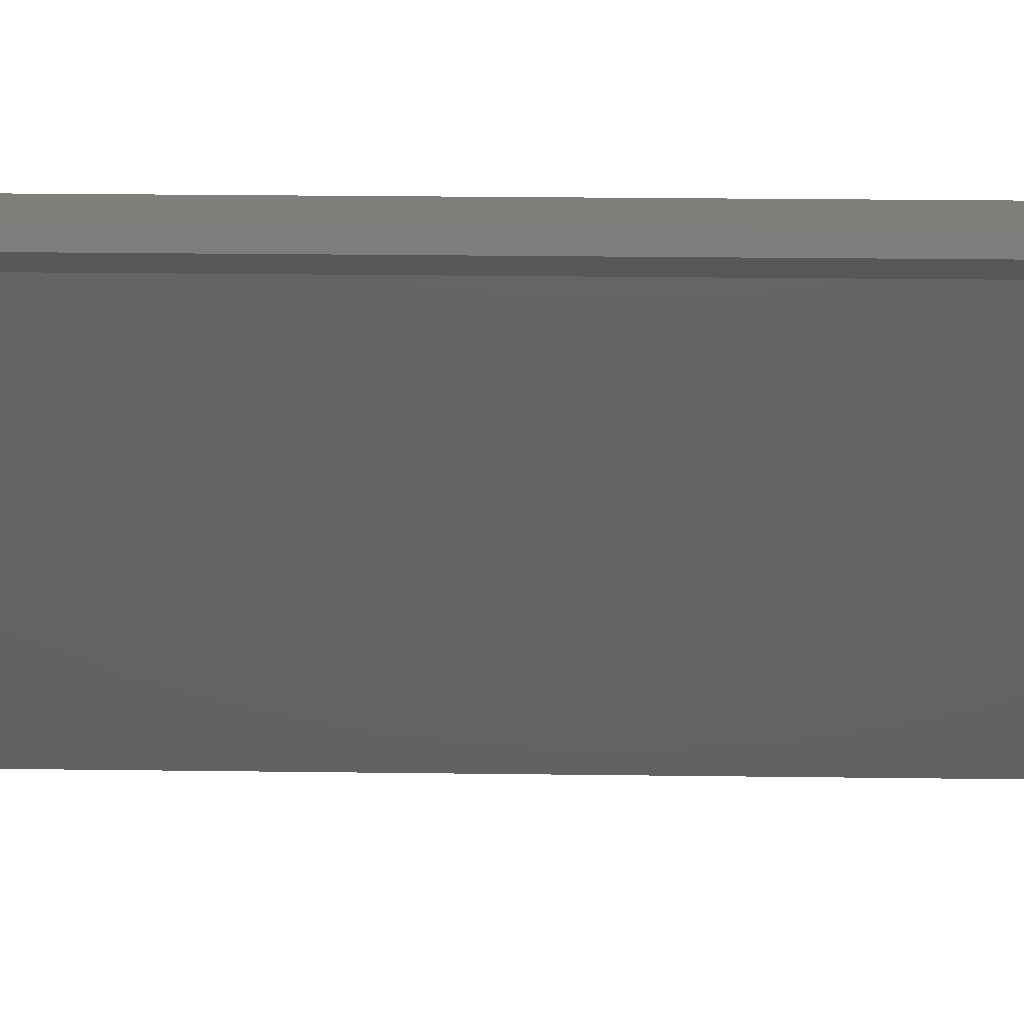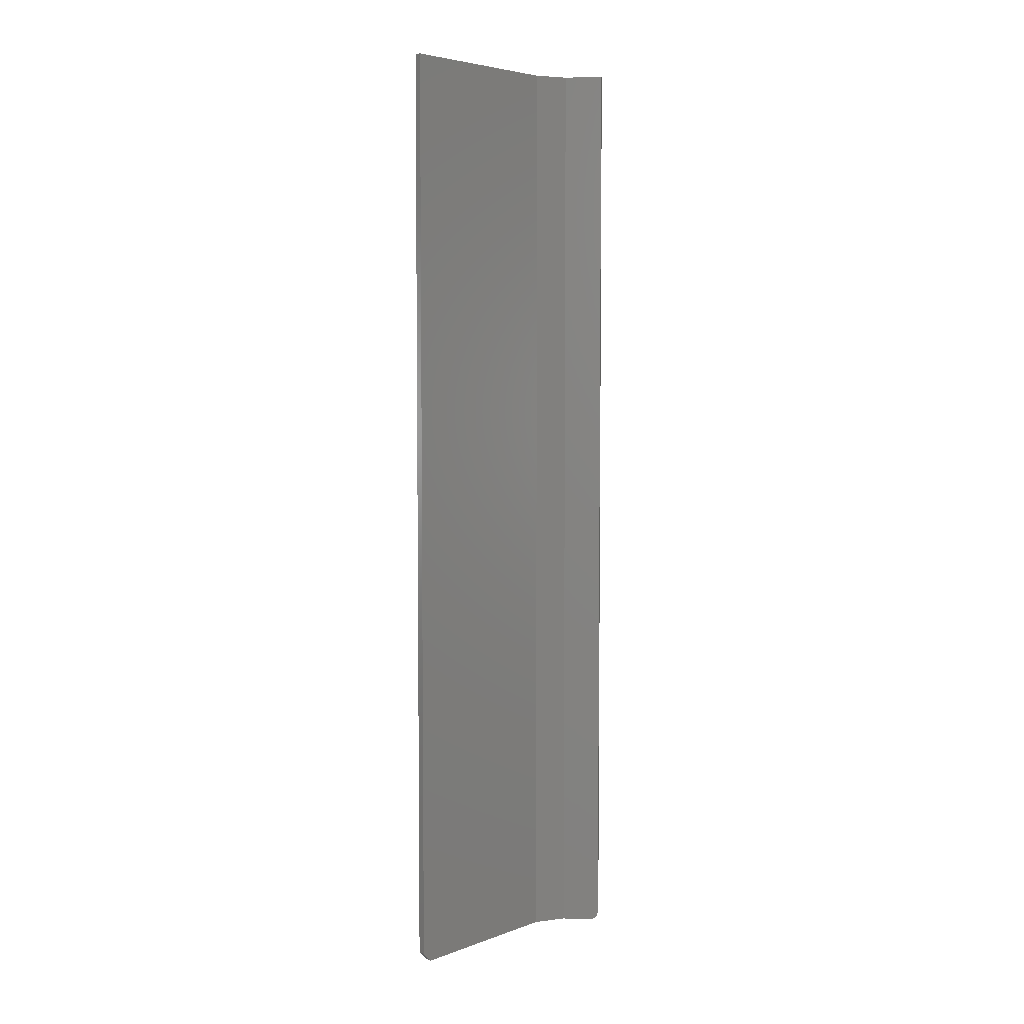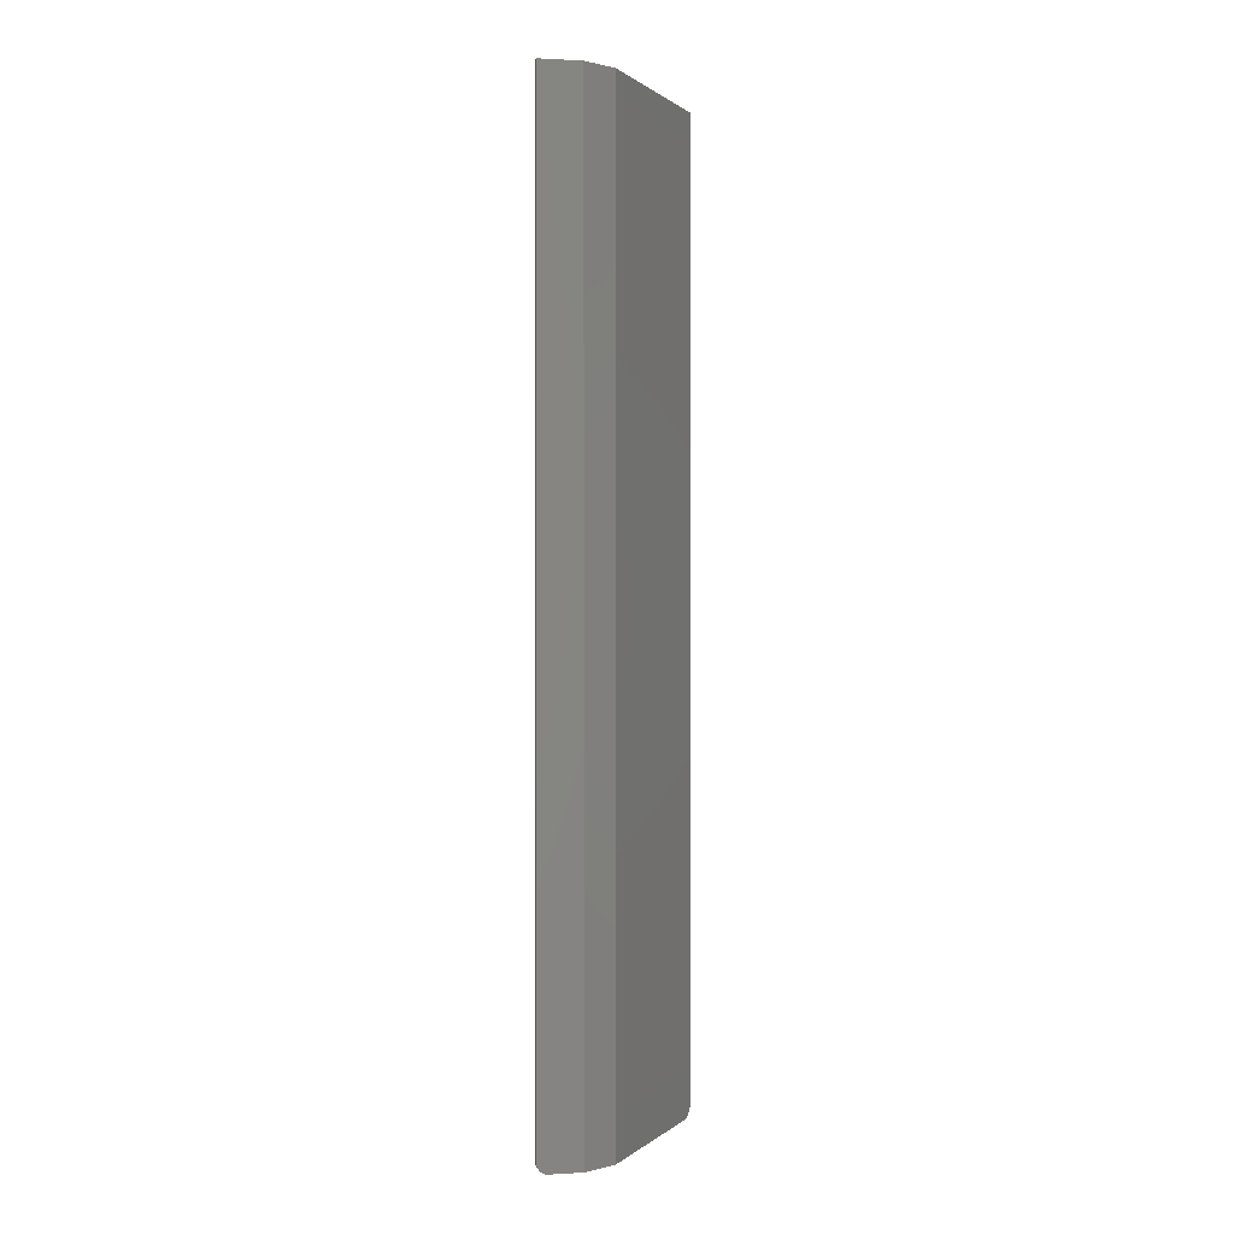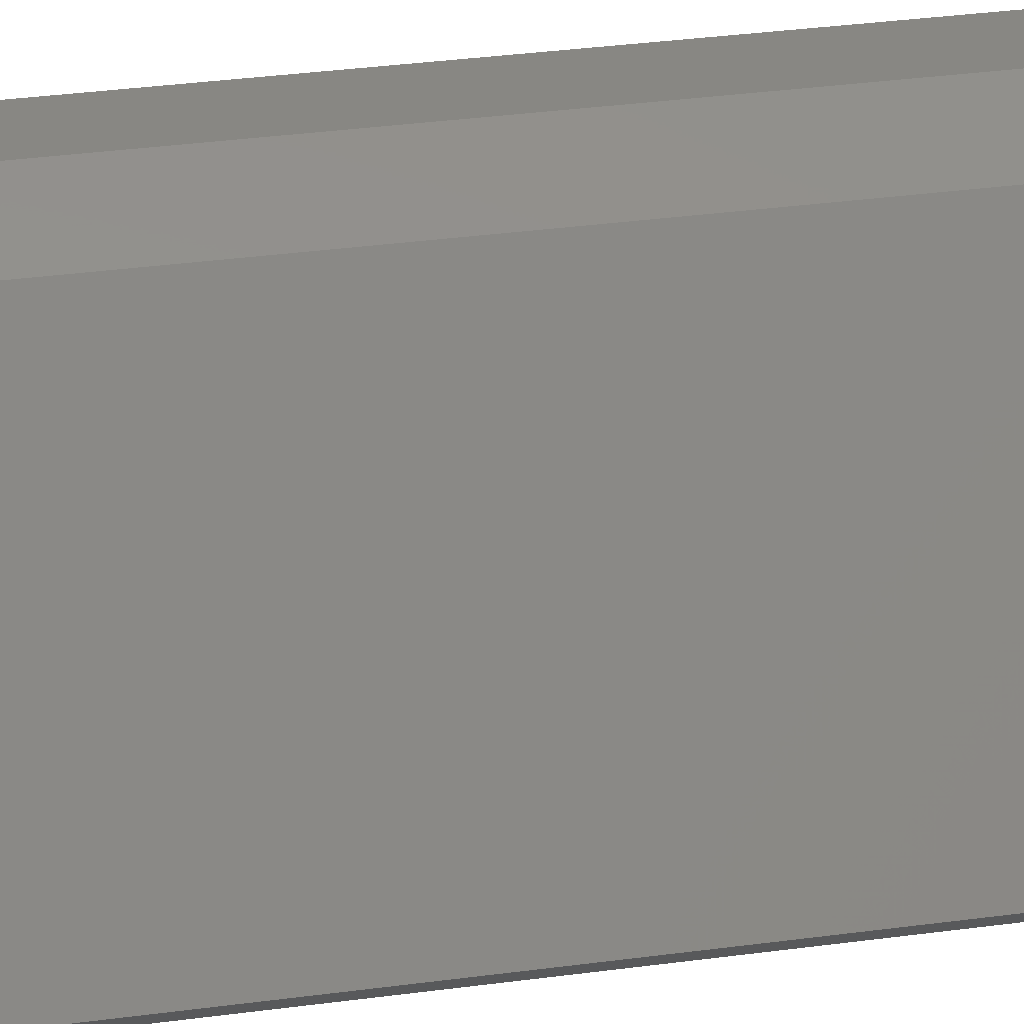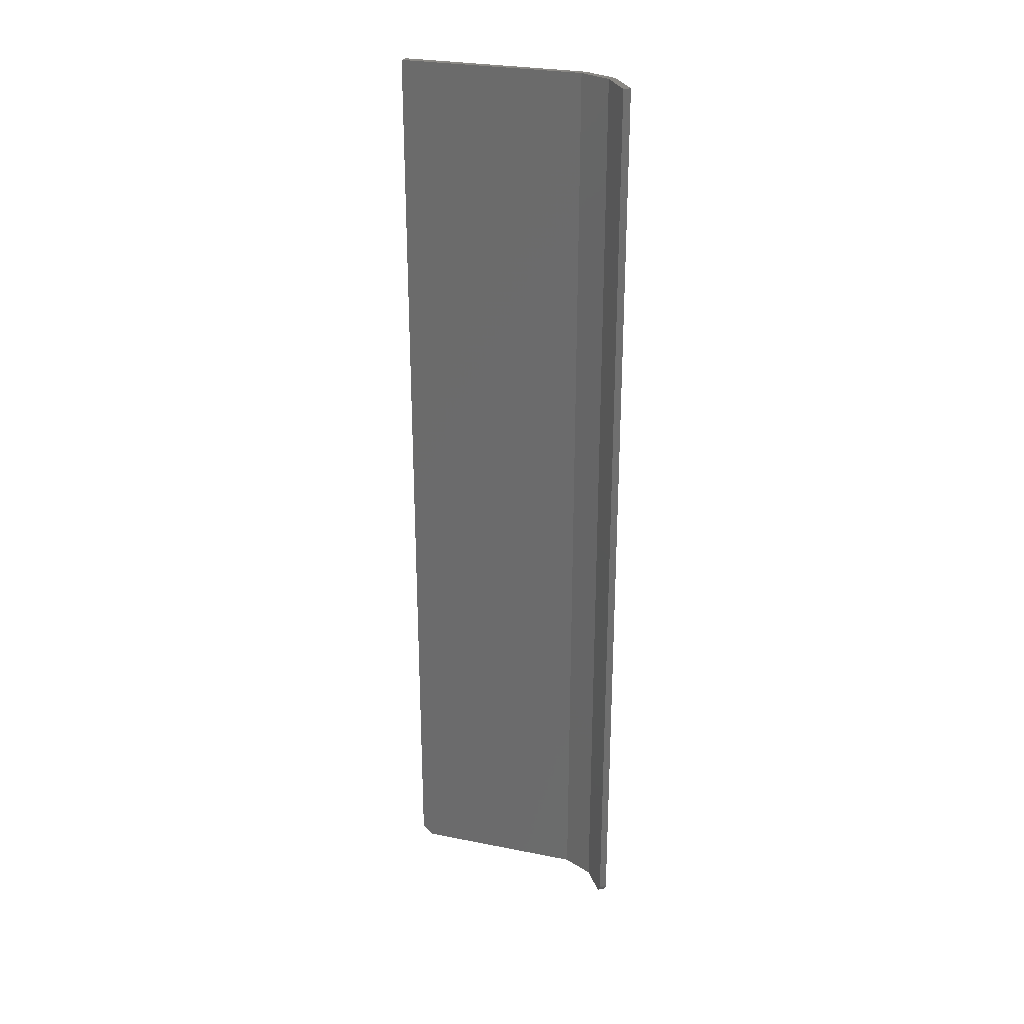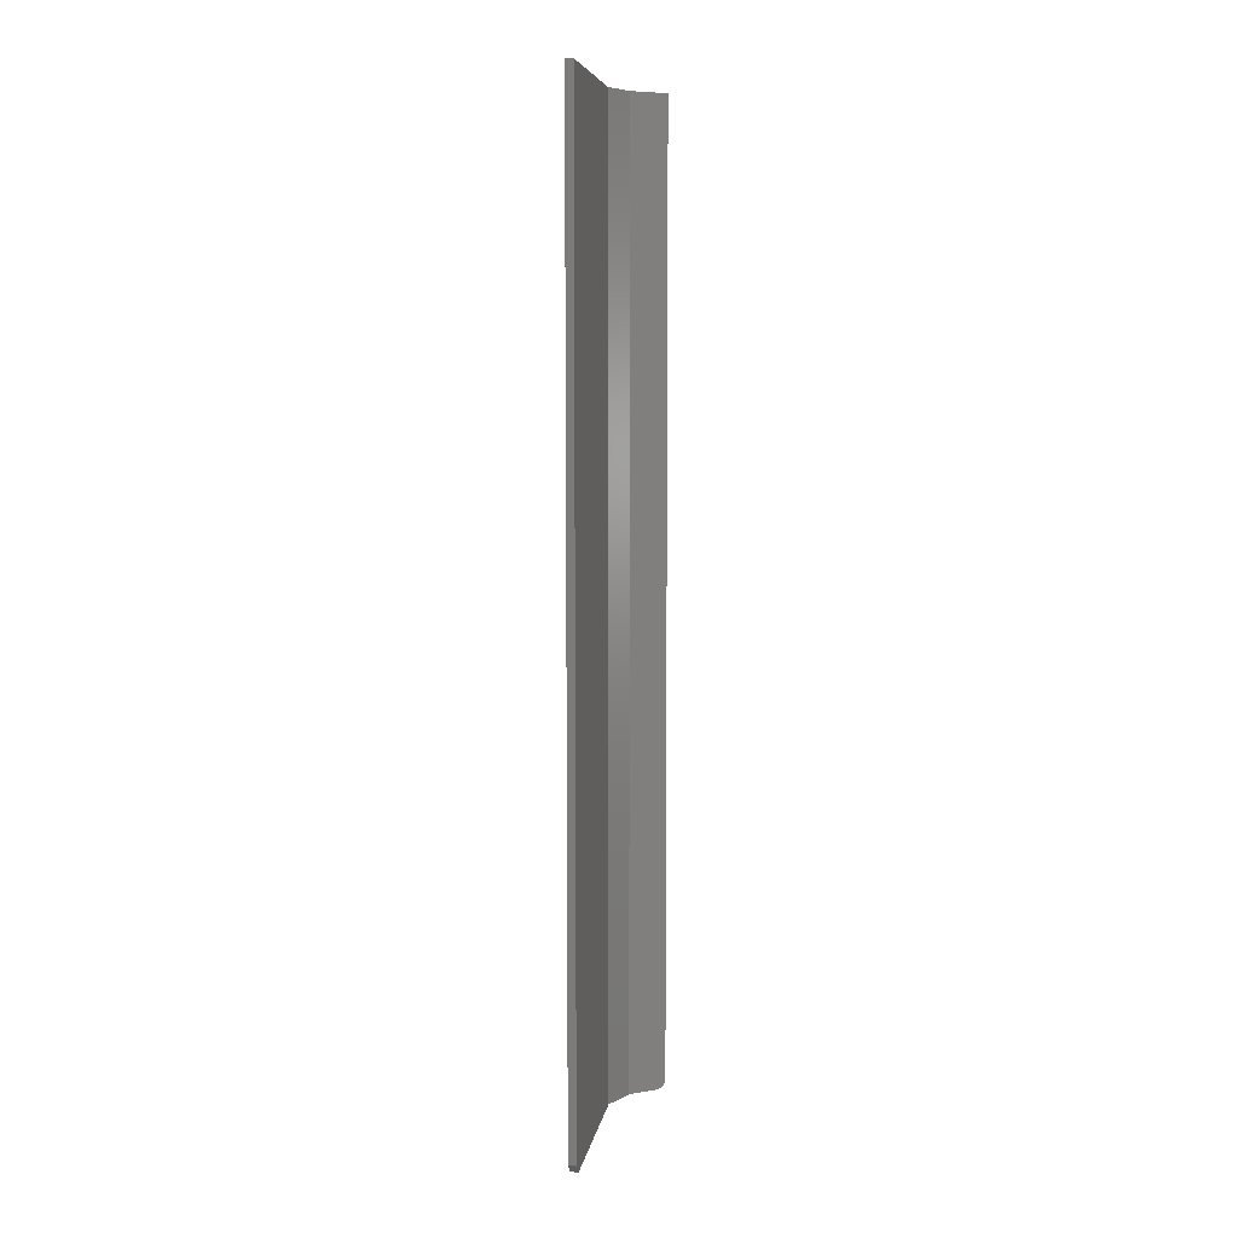
<metadata>
{"format":"stl","ext":"stl","renderer":"f3d","projection":"perspective","resolution":1024,"background":"white","views":[{"elev":11.6,"azim":-87.5,"up":"+Z"},{"elev":4.8,"azim":-172.9,"up":"+Y"},{"elev":0.6,"azim":-12.1,"up":"+Y"},{"elev":24.4,"azim":76.1,"up":"+Z"},{"elev":27.6,"azim":-107.2,"up":"+Y"},{"elev":6.9,"azim":154.3,"up":"+Y"}]}
</metadata>
<code>
# stl→obj: 34 verts, 64 faces
v 0.05477 -0.75 -0.02113
v 0.1361 -0.75 -0.1301
v 0.05773 -0.75 -0.01669
v 0.1317 -0.75 -0.1345
v 0.007812 -0.75 -0.007812
v 0.03257 -0.75 -0.001891
v 0.007812 -0.75 -0.001891
v 0.03109 -0.75 -0.007812
v 3.626e-19 3.646e-19 -0.001891
v 0 0 -0.007812
v 0 -0.7422 -0.001891
v 0 -0.7422 -0.007812
v 0.03257 3.646e-19 -0.001891
v 0.0001501 -0.7437 -0.001891
v 0.0005947 -0.7452 -0.001891
v 0.001317 -0.7465 -0.001891
v 0.002288 -0.7477 -0.001891
v 0.003472 -0.7487 -0.001891
v 0.004823 -0.7494 -0.001891
v 0.006288 -0.7498 -0.001891
v 0.001317 -0.7465 -0.007812
v 0.003472 -0.7487 -0.007812
v 0.002288 -0.7477 -0.007812
v 0.03109 -1.172e-34 -0.007812
v 0.0005947 -0.7452 -0.007812
v 0.0001501 -0.7437 -0.007812
v 0.006288 -0.7498 -0.007812
v 0.004823 -0.7494 -0.007812
v 0.1406 -7.931e-18 -0.1366
v 0.05773 -5.47e-19 -0.01669
v 0.1406 -0.7422 -0.1366
v 0.1362 -8.204e-18 -0.141
v 0.1362 -0.7422 -0.141
v 0.05477 -8.204e-19 -0.02113
f 1 2 3
f 1 4 2
f 5 6 7
f 8 1 3
f 8 3 6
f 8 6 5
f 9 10 11
f 11 10 12
f 11 13 9
f 14 15 16
f 14 16 17
f 14 17 18
f 14 18 19
f 14 19 20
f 14 20 7
f 6 13 11
f 6 11 14
f 6 14 7
f 21 22 23
f 12 10 24
f 8 22 21
f 8 21 25
f 8 25 26
f 8 26 12
f 8 12 24
f 22 8 5
f 22 5 27
f 22 27 28
f 11 12 14
f 14 12 26
f 14 26 15
f 15 26 25
f 15 25 16
f 16 25 21
f 16 21 17
f 17 21 23
f 17 23 18
f 18 23 22
f 18 22 19
f 19 22 28
f 19 28 20
f 20 28 27
f 20 27 7
f 7 27 5
f 29 30 31
f 31 30 3
f 31 3 2
f 32 29 33
f 33 29 31
f 34 32 1
f 1 32 33
f 1 33 4
f 4 33 2
f 2 33 31
f 30 29 34
f 29 32 34
f 9 13 10
f 24 10 13
f 24 13 30
f 24 30 34
f 30 13 3
f 3 13 6
f 24 34 8
f 8 34 1

</code>
